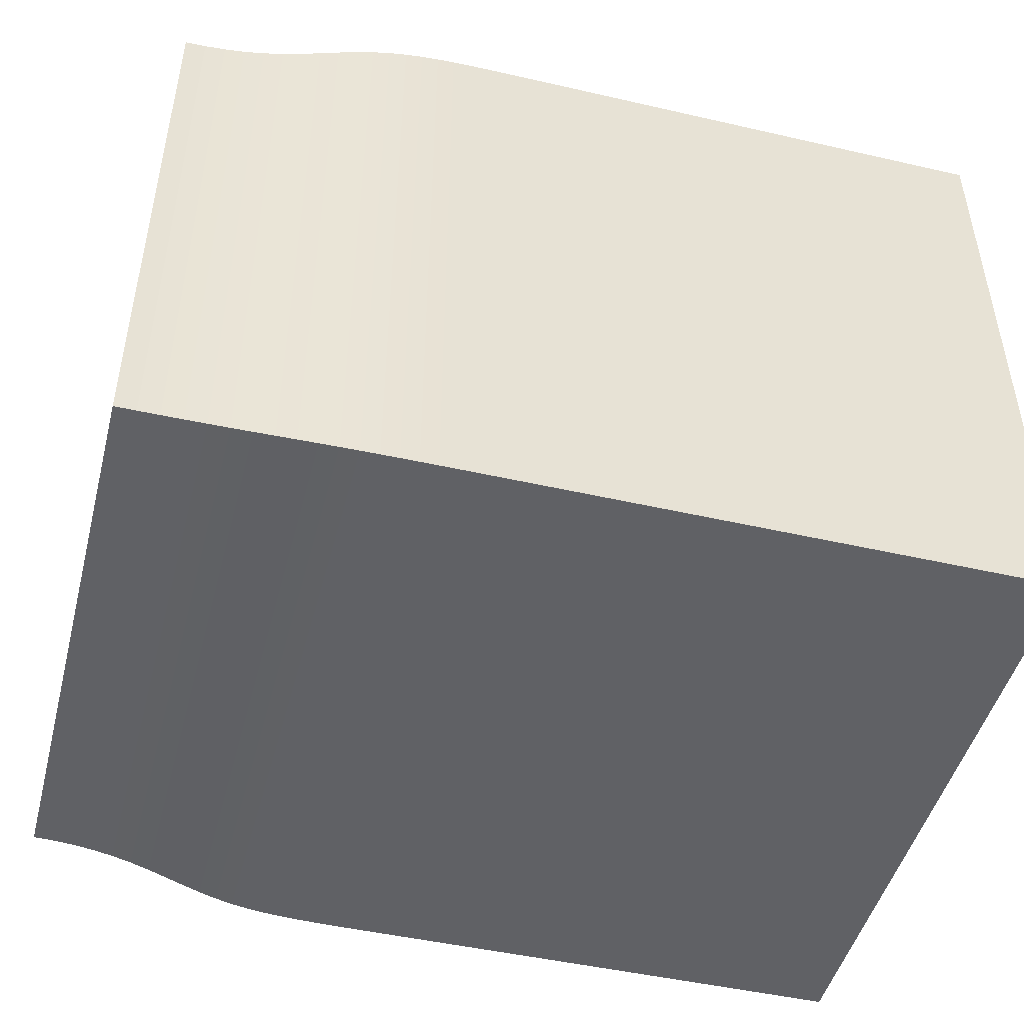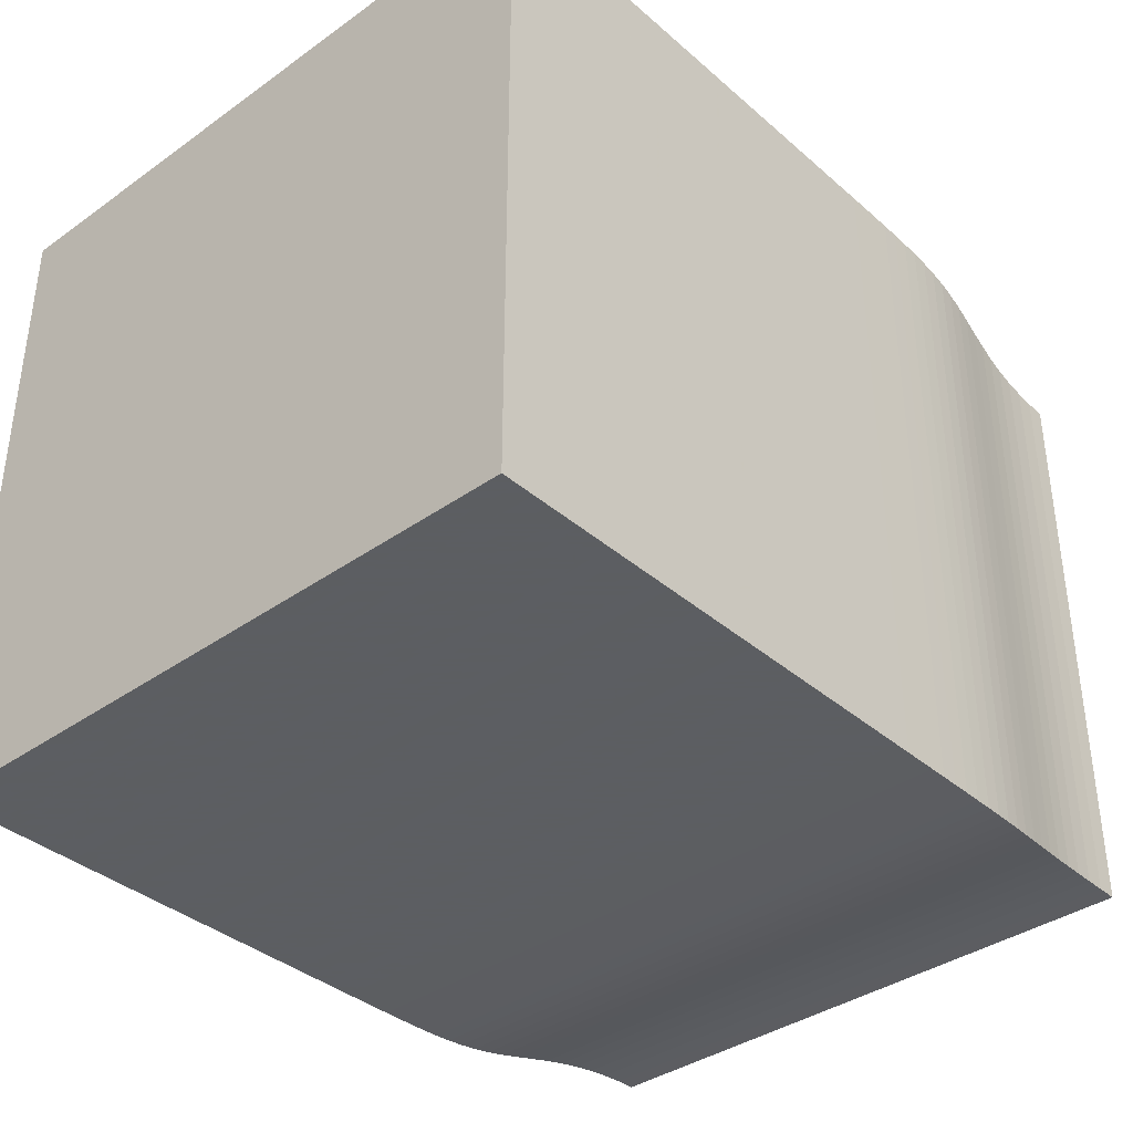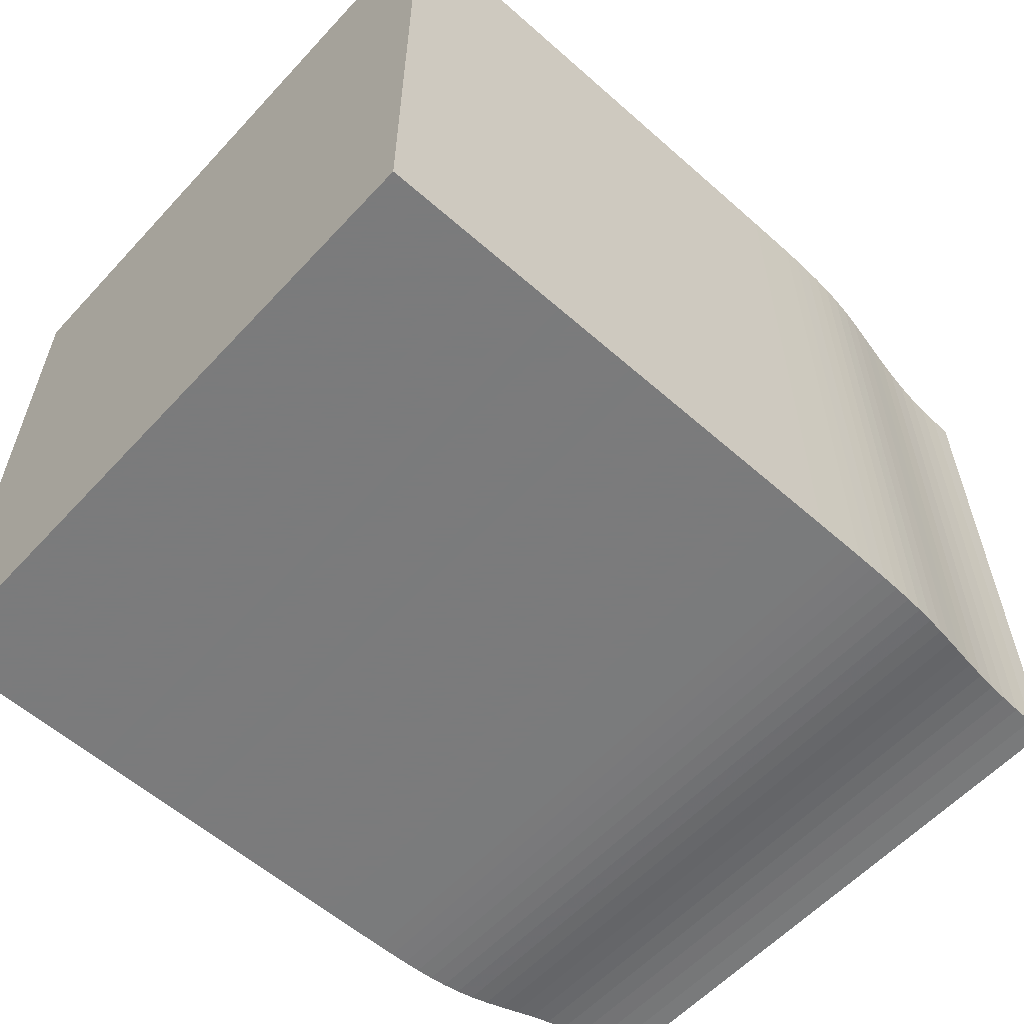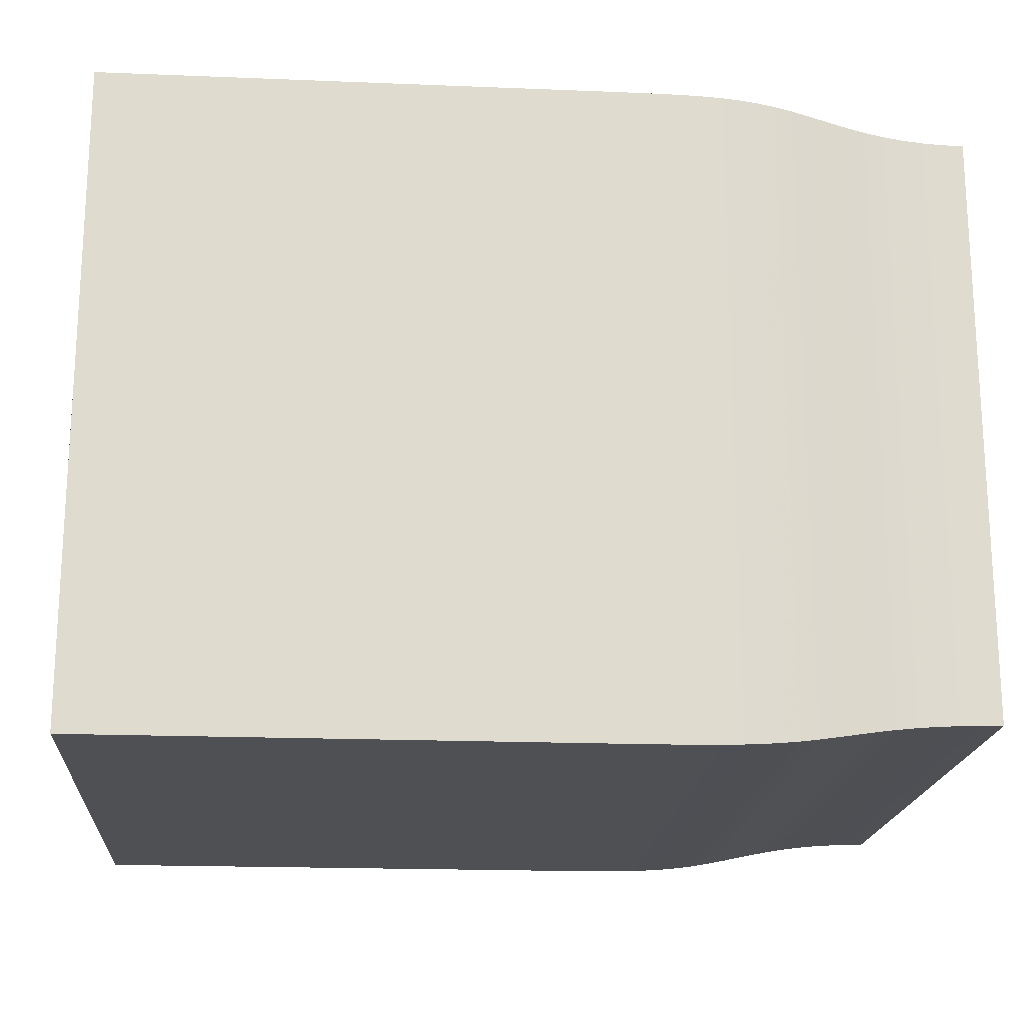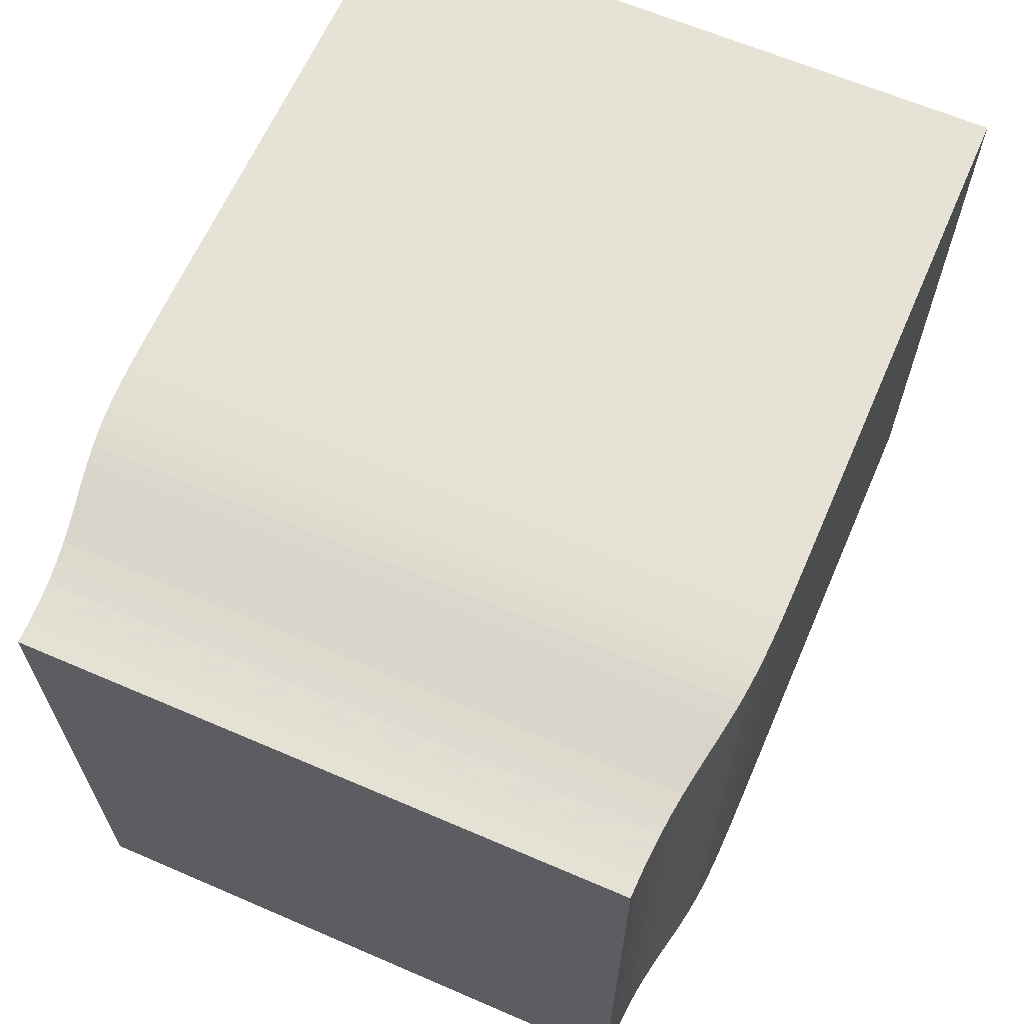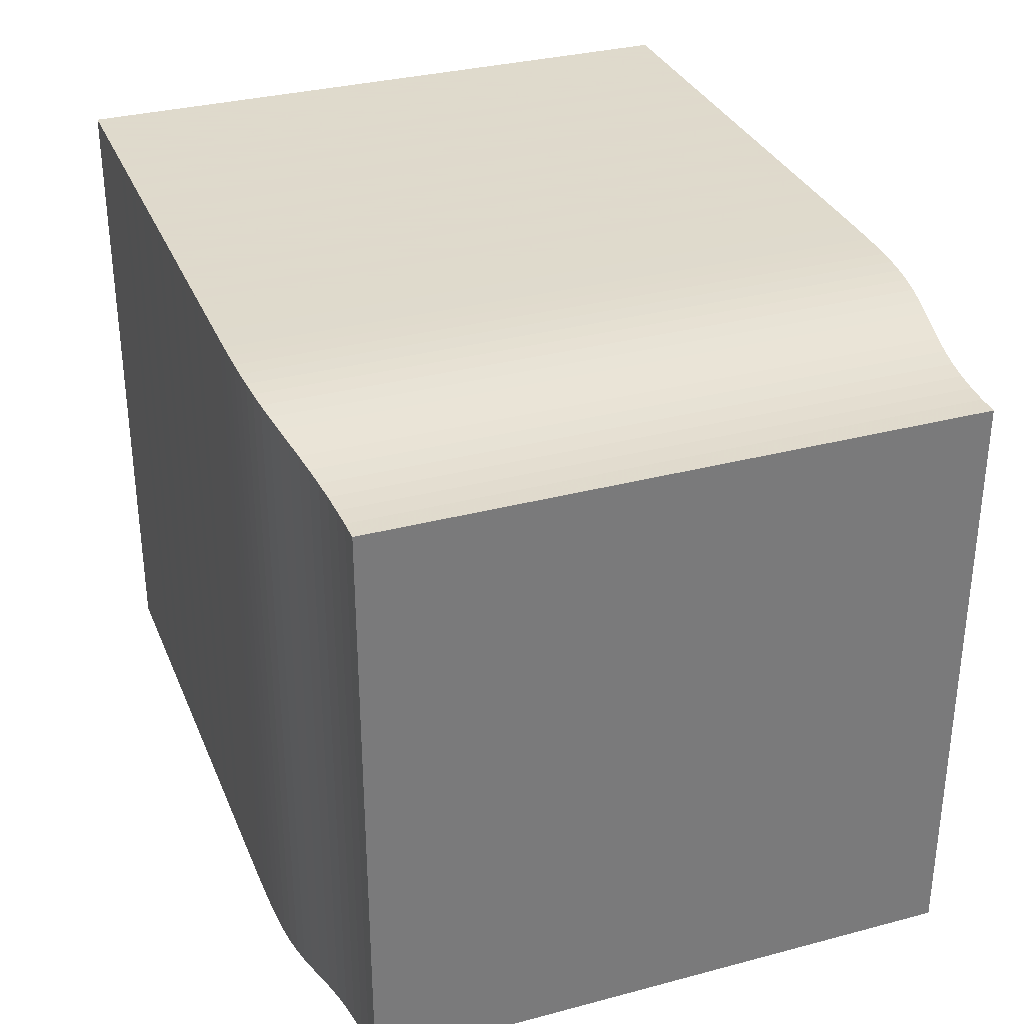
<metadata>
{"format":"obj","ext":"obj","renderer":"f3d","projection":"perspective","resolution":1024,"background":"white","views":[{"elev":-47.5,"azim":-14.5,"up":"+Z"},{"elev":-37.4,"azim":132.2,"up":"+Y"},{"elev":-58.4,"azim":137.7,"up":"+Z"},{"elev":-18.8,"azim":175.6,"up":"+Z"},{"elev":63.9,"azim":-66.5,"up":"+Y"},{"elev":32.4,"azim":-110.3,"up":"+Y"}]}
</metadata>
<code>
v 0 0.202 0.202
v 0 0.202 -0.202
v 0 -0.202 -0.202
v 0 -0.202 0.202
v 0.014 0.2022 0.2022
v 0.014 0.2022 -0.2022
v 0.014 -0.2022 -0.2022
v 0.014 -0.2022 0.2022
v 0.02795 0.2028 0.2028
v 0.02795 0.2028 -0.2028
v 0.02795 -0.2028 -0.2028
v 0.02795 -0.2028 0.2028
v 0.04179 0.2037 0.2037
v 0.04179 0.2037 -0.2037
v 0.04179 -0.2037 -0.2037
v 0.04179 -0.2037 0.2037
v 0.05548 0.2051 0.2051
v 0.05548 0.2051 -0.2051
v 0.05548 -0.2051 -0.2051
v 0.05548 -0.2051 0.2051
v 0.06896 0.2069 0.2069
v 0.06896 0.2069 -0.2069
v 0.06896 -0.2069 -0.2069
v 0.06896 -0.2069 0.2069
v 0.08218 0.2091 0.2091
v 0.08218 0.2091 -0.2091
v 0.08218 -0.2091 -0.2091
v 0.08218 -0.2091 0.2091
v 0.09511 0.2114 0.2114
v 0.09511 0.2114 -0.2114
v 0.09511 -0.2114 -0.2114
v 0.09511 -0.2114 0.2114
v 0.1077 0.2138 0.2138
v 0.1077 0.2138 -0.2138
v 0.1077 -0.2138 -0.2138
v 0.1077 -0.2138 0.2138
v 0.1201 0.216 0.216
v 0.1201 0.216 -0.216
v 0.1201 -0.216 -0.216
v 0.1201 -0.216 0.216
v 0.1322 0.2179 0.2179
v 0.1322 0.2179 -0.2179
v 0.1322 -0.2179 -0.2179
v 0.1322 -0.2179 0.2179
v 0.1442 0.2194 0.2194
v 0.1442 0.2194 -0.2194
v 0.1442 -0.2194 -0.2194
v 0.1442 -0.2194 0.2194
v 0.156 0.2204 0.2204
v 0.156 0.2204 -0.2204
v 0.156 -0.2204 -0.2204
v 0.156 -0.2204 0.2204
v 0.1677 0.2211 0.2211
v 0.1677 0.2211 -0.2211
v 0.1677 -0.2211 -0.2211
v 0.1677 -0.2211 0.2211
v 0.1793 0.2216 0.2216
v 0.1793 0.2216 -0.2216
v 0.1793 -0.2216 -0.2216
v 0.1793 -0.2216 0.2216
v 0.191 0.2219 0.2219
v 0.191 0.2219 -0.2219
v 0.191 -0.2219 -0.2219
v 0.191 -0.2219 0.2219
v 0.2026 0.2221 0.2221
v 0.2026 0.2221 -0.2221
v 0.2026 -0.2221 -0.2221
v 0.2026 -0.2221 0.2221
v 0.2141 0.2221 0.2221
v 0.2141 0.2221 -0.2221
v 0.2141 -0.2221 -0.2221
v 0.2141 -0.2221 0.2221
v 0.2257 0.2222 0.2222
v 0.2257 0.2222 -0.2222
v 0.2257 -0.2222 -0.2222
v 0.2257 -0.2222 0.2222
v 0.2373 0.2222 0.2222
v 0.2373 0.2222 -0.2222
v 0.2373 -0.2222 -0.2222
v 0.2373 -0.2222 0.2222
v 0.2489 0.2222 0.2222
v 0.2489 0.2222 -0.2222
v 0.2489 -0.2222 -0.2222
v 0.2489 -0.2222 0.2222
v 0.2604 0.2222 0.2222
v 0.2604 0.2222 -0.2222
v 0.2604 -0.2222 -0.2222
v 0.2604 -0.2222 0.2222
v 0.272 0.2222 0.2222
v 0.272 0.2222 -0.2222
v 0.272 -0.2222 -0.2222
v 0.272 -0.2222 0.2222
v 0.2836 0.2222 0.2222
v 0.2836 0.2222 -0.2222
v 0.2836 -0.2222 -0.2222
v 0.2836 -0.2222 0.2222
v 0.2952 0.2222 0.2222
v 0.2952 0.2222 -0.2222
v 0.2952 -0.2222 -0.2222
v 0.2952 -0.2222 0.2222
v 0.3067 0.2222 0.2222
v 0.3067 0.2222 -0.2222
v 0.3067 -0.2222 -0.2222
v 0.3067 -0.2222 0.2222
v 0.3183 0.2222 0.2222
v 0.3183 0.2222 -0.2222
v 0.3183 -0.2222 -0.2222
v 0.3183 -0.2222 0.2222
v 0.3299 0.2222 0.2222
v 0.3299 0.2222 -0.2222
v 0.3299 -0.2222 -0.2222
v 0.3299 -0.2222 0.2222
v 0.3414 0.2222 0.2222
v 0.3414 0.2222 -0.2222
v 0.3414 -0.2222 -0.2222
v 0.3414 -0.2222 0.2222
v 0.353 0.2222 0.2222
v 0.353 0.2222 -0.2222
v 0.353 -0.2222 -0.2222
v 0.353 -0.2222 0.2222
v 0.3646 0.2222 0.2222
v 0.3646 0.2222 -0.2222
v 0.3646 -0.2222 -0.2222
v 0.3646 -0.2222 0.2222
v 0.3762 0.2222 0.2222
v 0.3762 0.2222 -0.2222
v 0.3762 -0.2222 -0.2222
v 0.3762 -0.2222 0.2222
v 0.3877 0.2222 0.2222
v 0.3877 0.2222 -0.2222
v 0.3877 -0.2222 -0.2222
v 0.3877 -0.2222 0.2222
v 0.3993 0.2222 0.2222
v 0.3993 0.2222 -0.2222
v 0.3993 -0.2222 -0.2222
v 0.3993 -0.2222 0.2222
v 0.4109 0.2222 0.2222
v 0.4109 0.2222 -0.2222
v 0.4109 -0.2222 -0.2222
v 0.4109 -0.2222 0.2222
v 0.4224 0.2222 0.2222
v 0.4224 0.2222 -0.2222
v 0.4224 -0.2222 -0.2222
v 0.4224 -0.2222 0.2222
v 0.434 0.2222 0.2222
v 0.434 0.2222 -0.2222
v 0.434 -0.2222 -0.2222
v 0.434 -0.2222 0.2222
v 0.4456 0.2222 0.2222
v 0.4456 0.2222 -0.2222
v 0.4456 -0.2222 -0.2222
v 0.4456 -0.2222 0.2222
v 0.4572 0.2222 0.2222
v 0.4572 0.2222 -0.2222
v 0.4572 -0.2222 -0.2222
v 0.4572 -0.2222 0.2222
v 0.4687 0.2222 0.2222
v 0.4687 0.2222 -0.2222
v 0.4687 -0.2222 -0.2222
v 0.4687 -0.2222 0.2222
v 0.4803 0.2222 0.2222
v 0.4803 0.2222 -0.2222
v 0.4803 -0.2222 -0.2222
v 0.4803 -0.2222 0.2222
v 0.4919 0.2222 0.2222
v 0.4919 0.2222 -0.2222
v 0.4919 -0.2222 -0.2222
v 0.4919 -0.2222 0.2222
v 0.5035 0.2222 0.2222
v 0.5035 0.2222 -0.2222
v 0.5035 -0.2222 -0.2222
v 0.5035 -0.2222 0.2222
v 0.515 0.2222 0.2222
v 0.515 0.2222 -0.2222
v 0.515 -0.2222 -0.2222
v 0.515 -0.2222 0.2222
v 0.5266 0.2222 0.2222
v 0.5266 0.2222 -0.2222
v 0.5266 -0.2222 -0.2222
v 0.5266 -0.2222 0.2222
v 0.5382 0.2222 0.2222
v 0.5382 0.2222 -0.2222
v 0.5382 -0.2222 -0.2222
v 0.5382 -0.2222 0.2222
v 0.5498 0.2222 0.2222
v 0.5498 0.2222 -0.2222
v 0.5498 -0.2222 -0.2222
v 0.5498 -0.2222 0.2222
v 0.5613 0.2222 0.2222
v 0.5613 0.2222 -0.2222
v 0.5613 -0.2222 -0.2222
v 0.5613 -0.2222 0.2222
v 0.5729 0.2222 0.2222
v 0.5729 0.2222 -0.2222
v 0.5729 -0.2222 -0.2222
v 0.5729 -0.2222 0.2222
v 0.5845 0.2222 0.2222
v 0.5845 0.2222 -0.2222
v 0.5845 -0.2222 -0.2222
v 0.5845 -0.2222 0.2222
f 1 2 3
f 1 3 4
f 1 5 6
f 5 9 10
f 9 13 14
f 13 17 18
f 17 21 22
f 21 25 26
f 25 29 30
f 29 33 34
f 33 37 38
f 37 41 42
f 41 45 46
f 45 49 50
f 49 53 54
f 53 57 58
f 57 61 62
f 61 65 66
f 65 69 70
f 69 73 74
f 73 77 78
f 77 81 82
f 81 85 86
f 85 89 90
f 89 93 94
f 93 97 98
f 97 101 102
f 101 105 106
f 105 109 110
f 109 113 114
f 113 117 118
f 117 121 122
f 121 125 126
f 125 129 130
f 129 133 134
f 133 137 138
f 137 141 142
f 141 145 146
f 145 149 150
f 149 153 154
f 153 157 158
f 157 161 162
f 161 165 166
f 165 169 170
f 169 173 174
f 173 177 178
f 177 181 182
f 181 185 186
f 185 189 190
f 189 193 194
f 193 197 198
f 1 2 6
f 5 6 10
f 9 10 14
f 13 14 18
f 17 18 22
f 21 22 26
f 25 26 30
f 29 30 34
f 33 34 38
f 37 38 42
f 41 42 46
f 45 46 50
f 49 50 54
f 53 54 58
f 57 58 62
f 61 62 66
f 65 66 70
f 69 70 74
f 73 74 78
f 77 78 82
f 81 82 86
f 85 86 90
f 89 90 94
f 93 94 98
f 97 98 102
f 101 102 106
f 105 106 110
f 109 110 114
f 113 114 118
f 117 118 122
f 121 122 126
f 125 126 130
f 129 130 134
f 133 134 138
f 137 138 142
f 141 142 146
f 145 146 150
f 149 150 154
f 153 154 158
f 157 158 162
f 161 162 166
f 165 166 170
f 169 170 174
f 173 174 178
f 177 178 182
f 181 182 186
f 185 186 190
f 189 190 194
f 193 194 198
f 6 7 3
f 10 11 7
f 14 15 11
f 18 19 15
f 22 23 19
f 26 27 23
f 30 31 27
f 34 35 31
f 38 39 35
f 42 43 39
f 46 47 43
f 50 51 47
f 54 55 51
f 58 59 55
f 62 63 59
f 66 67 63
f 70 71 67
f 74 75 71
f 78 79 75
f 82 83 79
f 86 87 83
f 90 91 87
f 94 95 91
f 98 99 95
f 102 103 99
f 106 107 103
f 110 111 107
f 114 115 111
f 118 119 115
f 122 123 119
f 126 127 123
f 130 131 127
f 134 135 131
f 138 139 135
f 142 143 139
f 146 147 143
f 150 151 147
f 154 155 151
f 158 159 155
f 162 163 159
f 166 167 163
f 170 171 167
f 174 175 171
f 178 179 175
f 182 183 179
f 186 187 183
f 190 191 187
f 194 195 191
f 198 199 195
f 6 2 3
f 10 6 7
f 14 10 11
f 18 14 15
f 22 18 19
f 26 22 23
f 30 26 27
f 34 30 31
f 38 34 35
f 42 38 39
f 46 42 43
f 50 46 47
f 54 50 51
f 58 54 55
f 62 58 59
f 66 62 63
f 70 66 67
f 74 70 71
f 78 74 75
f 82 78 79
f 86 82 83
f 90 86 87
f 94 90 91
f 98 94 95
f 102 98 99
f 106 102 103
f 110 106 107
f 114 110 111
f 118 114 115
f 122 118 119
f 126 122 123
f 130 126 127
f 134 130 131
f 138 134 135
f 142 138 139
f 146 142 143
f 150 146 147
f 154 150 151
f 158 154 155
f 162 158 159
f 166 162 163
f 170 166 167
f 174 170 171
f 178 174 175
f 182 178 179
f 186 182 183
f 190 186 187
f 194 190 191
f 198 194 195
f 3 8 7
f 7 12 11
f 11 16 15
f 15 20 19
f 19 24 23
f 23 28 27
f 27 32 31
f 31 36 35
f 35 40 39
f 39 44 43
f 43 48 47
f 47 52 51
f 51 56 55
f 55 60 59
f 59 64 63
f 63 68 67
f 67 72 71
f 71 76 75
f 75 80 79
f 79 84 83
f 83 88 87
f 87 92 91
f 91 96 95
f 95 100 99
f 99 104 103
f 103 108 107
f 107 112 111
f 111 116 115
f 115 120 119
f 119 124 123
f 123 128 127
f 127 132 131
f 131 136 135
f 135 140 139
f 139 144 143
f 143 148 147
f 147 152 151
f 151 156 155
f 155 160 159
f 159 164 163
f 163 168 167
f 167 172 171
f 171 176 175
f 175 180 179
f 179 184 183
f 183 188 187
f 187 192 191
f 191 196 195
f 195 200 199
f 3 8 4
f 7 12 8
f 11 16 12
f 15 20 16
f 19 24 20
f 23 28 24
f 27 32 28
f 31 36 32
f 35 40 36
f 39 44 40
f 43 48 44
f 47 52 48
f 51 56 52
f 55 60 56
f 59 64 60
f 63 68 64
f 67 72 68
f 71 76 72
f 75 80 76
f 79 84 80
f 83 88 84
f 87 92 88
f 91 96 92
f 95 100 96
f 99 104 100
f 103 108 104
f 107 112 108
f 111 116 112
f 115 120 116
f 119 124 120
f 123 128 124
f 127 132 128
f 131 136 132
f 135 140 136
f 139 144 140
f 143 148 144
f 147 152 148
f 151 156 152
f 155 160 156
f 159 164 160
f 163 168 164
f 167 172 168
f 171 176 172
f 175 180 176
f 179 184 180
f 183 188 184
f 187 192 188
f 191 196 192
f 195 200 196
f 8 1 4
f 12 5 8
f 16 9 12
f 20 13 16
f 24 17 20
f 28 21 24
f 32 25 28
f 36 29 32
f 40 33 36
f 44 37 40
f 48 41 44
f 52 45 48
f 56 49 52
f 60 53 56
f 64 57 60
f 68 61 64
f 72 65 68
f 76 69 72
f 80 73 76
f 84 77 80
f 88 81 84
f 92 85 88
f 96 89 92
f 100 93 96
f 104 97 100
f 108 101 104
f 112 105 108
f 116 109 112
f 120 113 116
f 124 117 120
f 128 121 124
f 132 125 128
f 136 129 132
f 140 133 136
f 144 137 140
f 148 141 144
f 152 145 148
f 156 149 152
f 160 153 156
f 164 157 160
f 168 161 164
f 172 165 168
f 176 169 172
f 180 173 176
f 184 177 180
f 188 181 184
f 192 185 188
f 196 189 192
f 200 193 196
f 8 1 5
f 12 5 9
f 16 9 13
f 20 13 17
f 24 17 21
f 28 21 25
f 32 25 29
f 36 29 33
f 40 33 37
f 44 37 41
f 48 41 45
f 52 45 49
f 56 49 53
f 60 53 57
f 64 57 61
f 68 61 65
f 72 65 69
f 76 69 73
f 80 73 77
f 84 77 81
f 88 81 85
f 92 85 89
f 96 89 93
f 100 93 97
f 104 97 101
f 108 101 105
f 112 105 109
f 116 109 113
f 120 113 117
f 124 117 121
f 128 121 125
f 132 125 129
f 136 129 133
f 140 133 137
f 144 137 141
f 148 141 145
f 152 145 149
f 156 149 153
f 160 153 157
f 164 157 161
f 168 161 165
f 172 165 169
f 176 169 173
f 180 173 177
f 184 177 181
f 188 181 185
f 192 185 189
f 196 189 193
f 200 193 197
f 197 199 200
f 197 199 198

</code>
